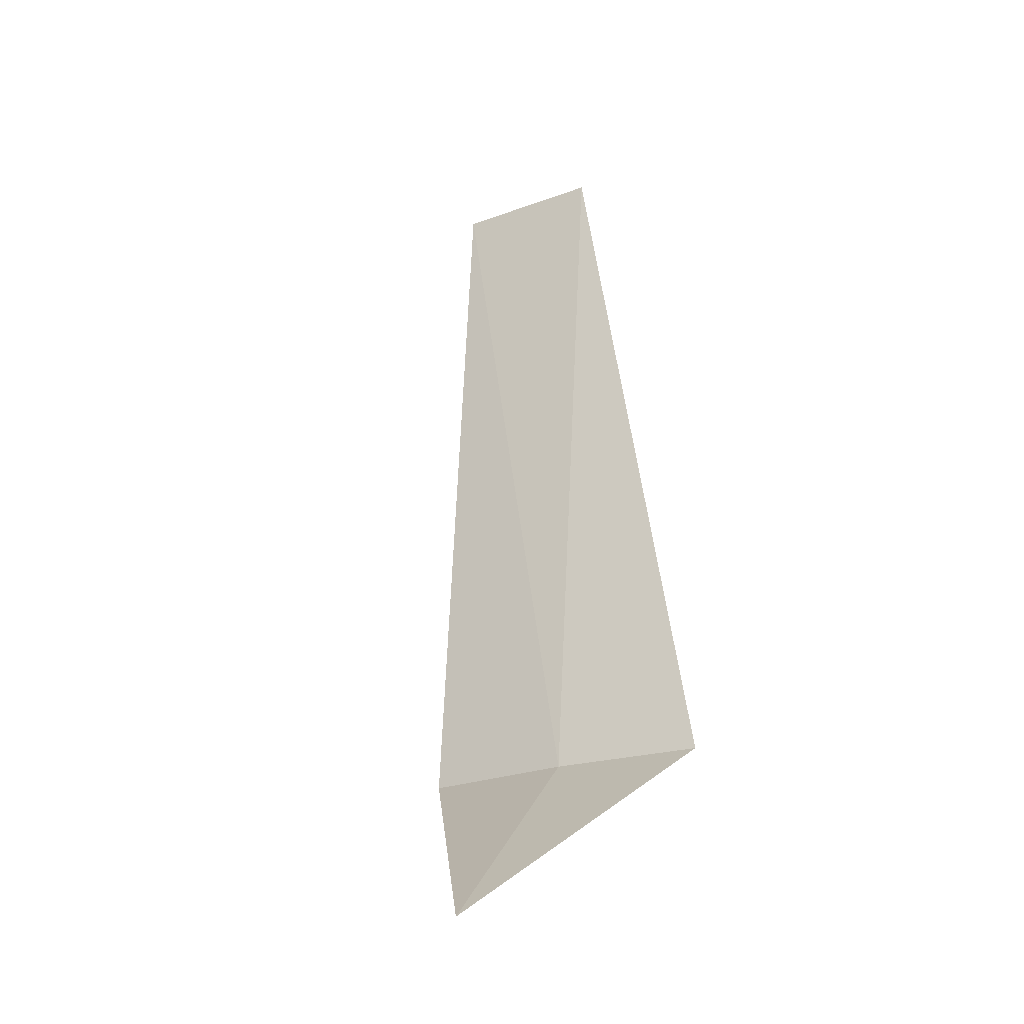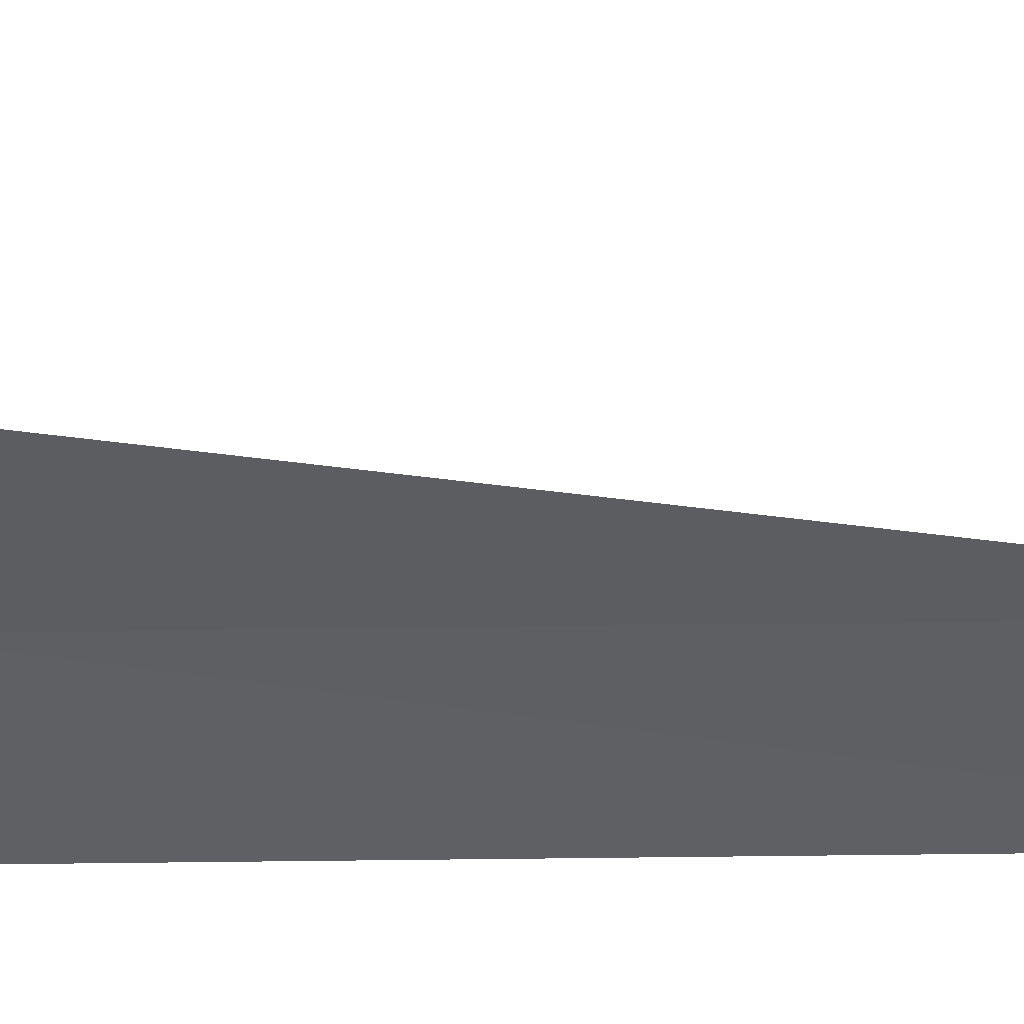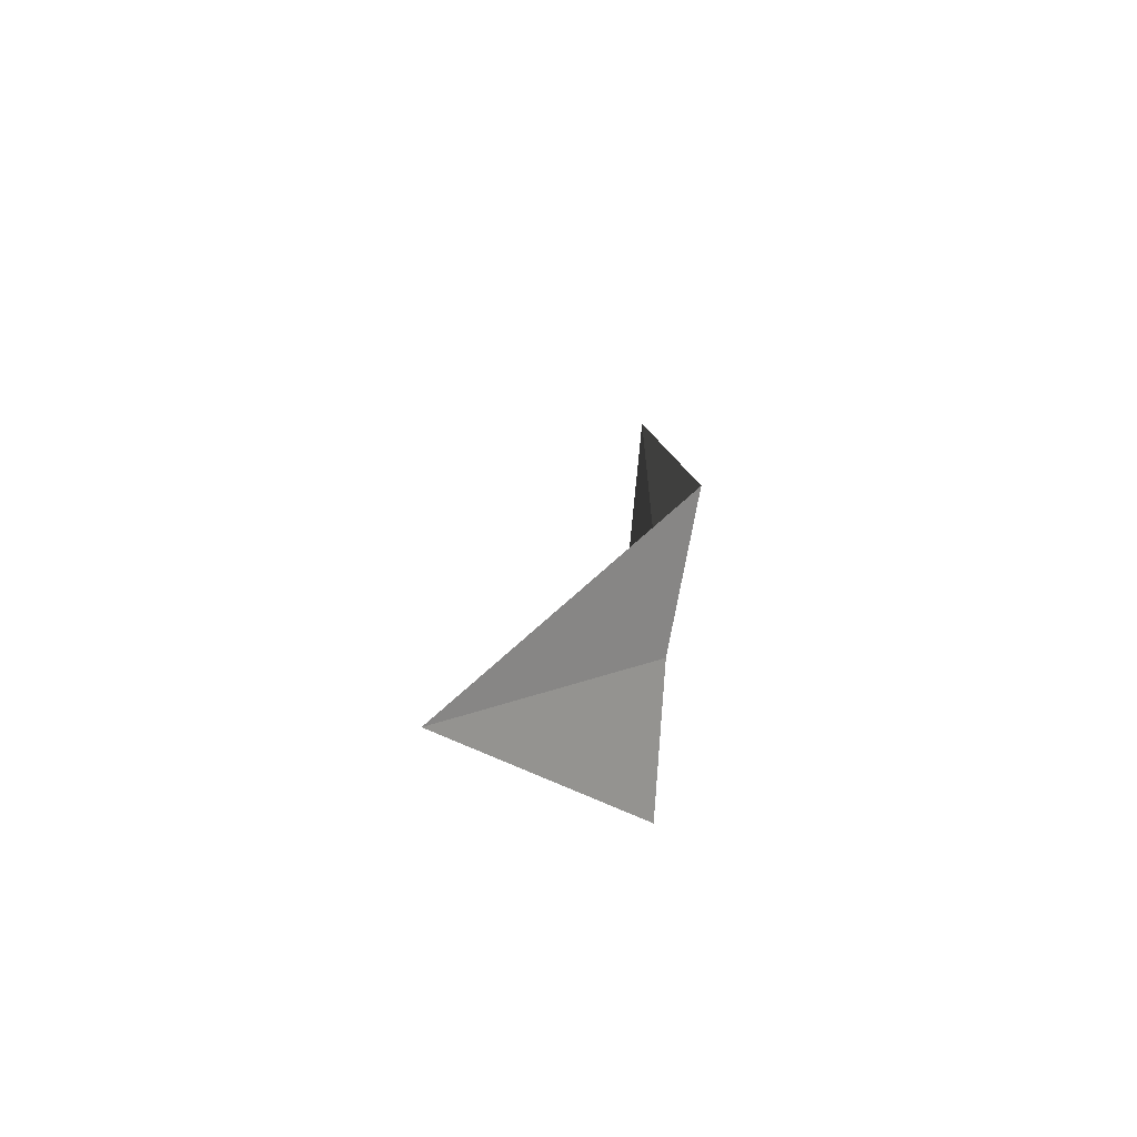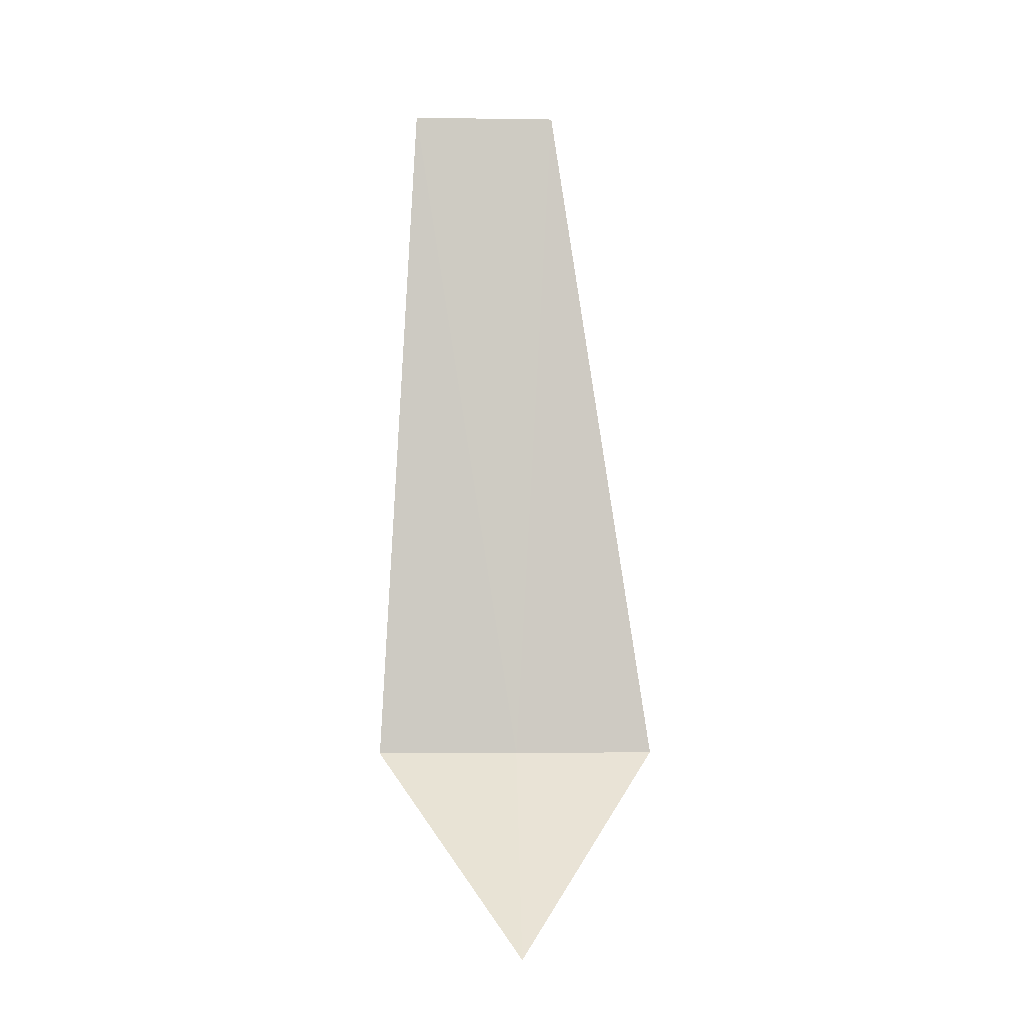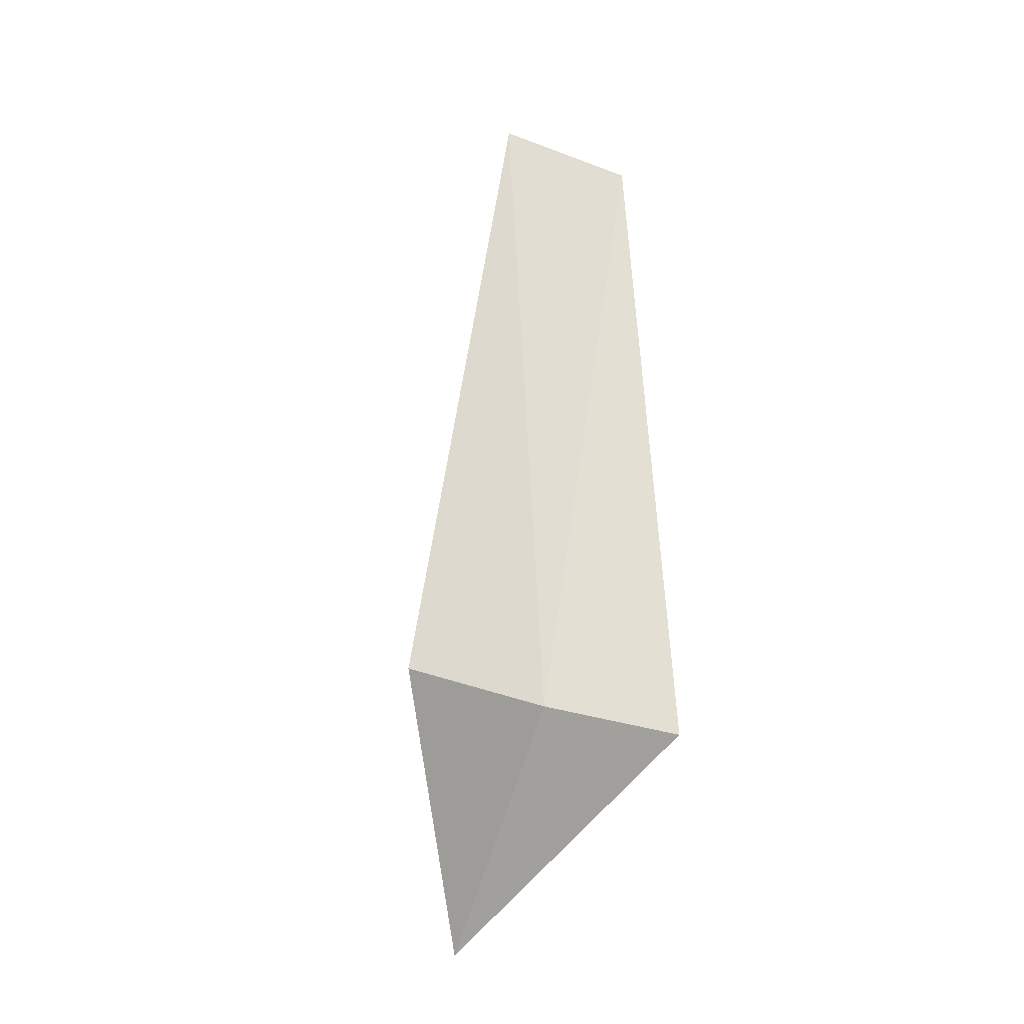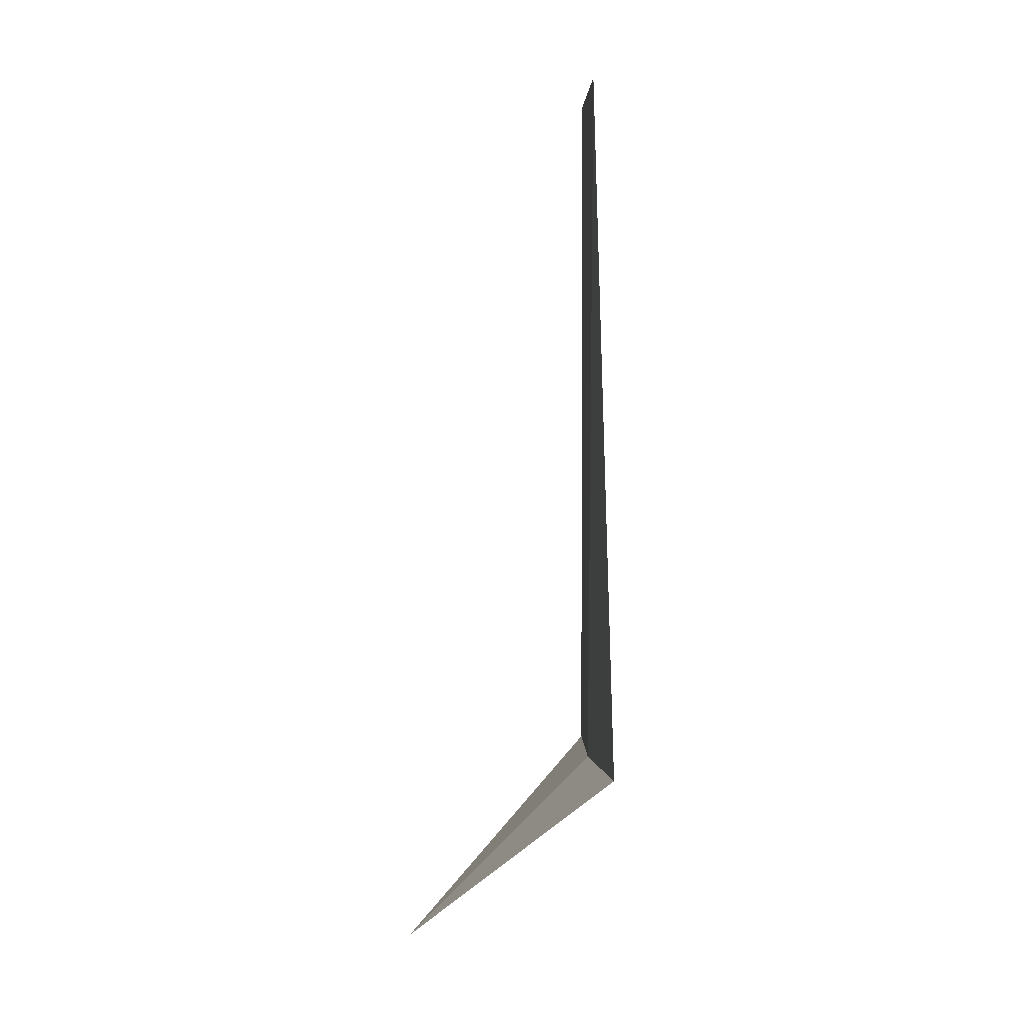
<metadata>
{"format":"obj","ext":"obj","renderer":"f3d","projection":"perspective","resolution":1024,"background":"white","views":[{"elev":-25.0,"azim":-54.3,"up":"+Y"},{"elev":43.5,"azim":91.9,"up":"+Z"},{"elev":-73.1,"azim":0.3,"up":"+Y"},{"elev":-3.9,"azim":-87.4,"up":"+Y"},{"elev":-30.9,"azim":67.0,"up":"+Y"},{"elev":1.2,"azim":3.1,"up":"+Y"}]}
</metadata>
<code>
v -33.26 -5.653 12.33
v -33.31 -5.653 11.54
v -34.26 -6.653 12.4
v -33.12 -5.653 13.11
v -33.31 -1.903 11.74
v -33.23 -1.903 12.54
f 1 5 6
f 1 2 5
f 1 6 4
f 1 3 2
f 1 4 3

</code>
